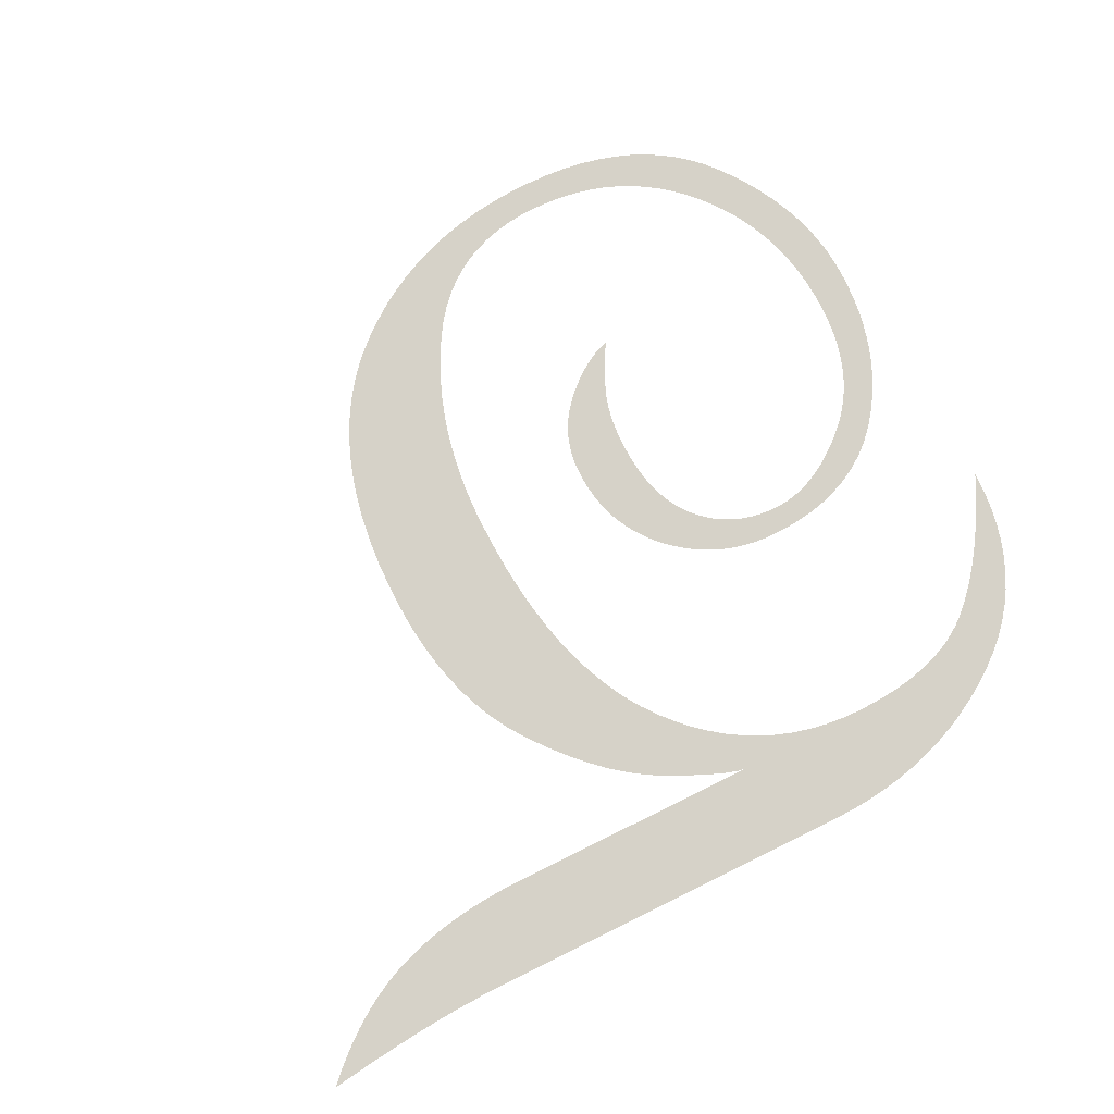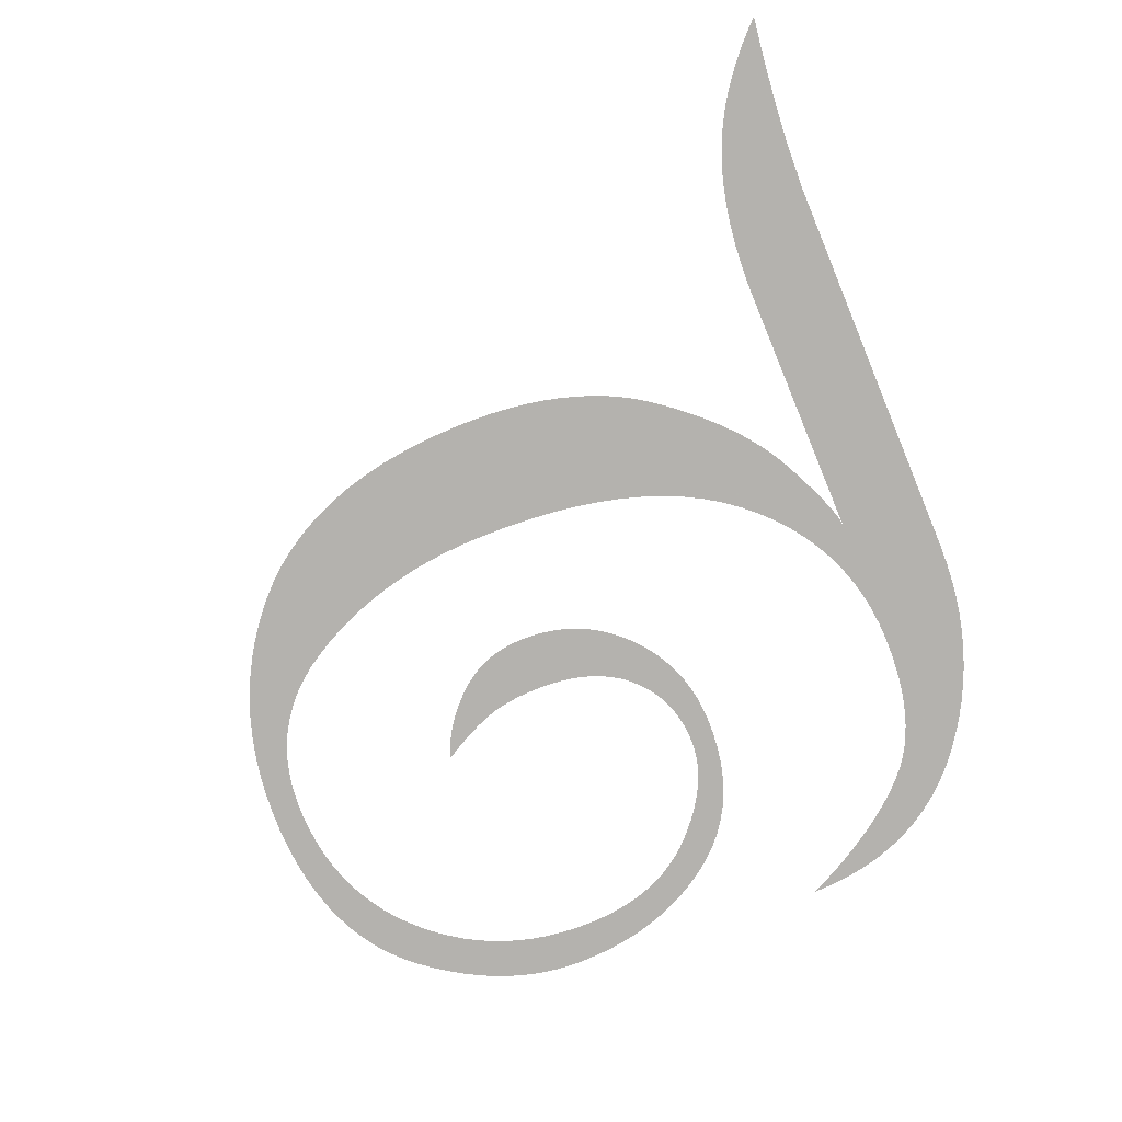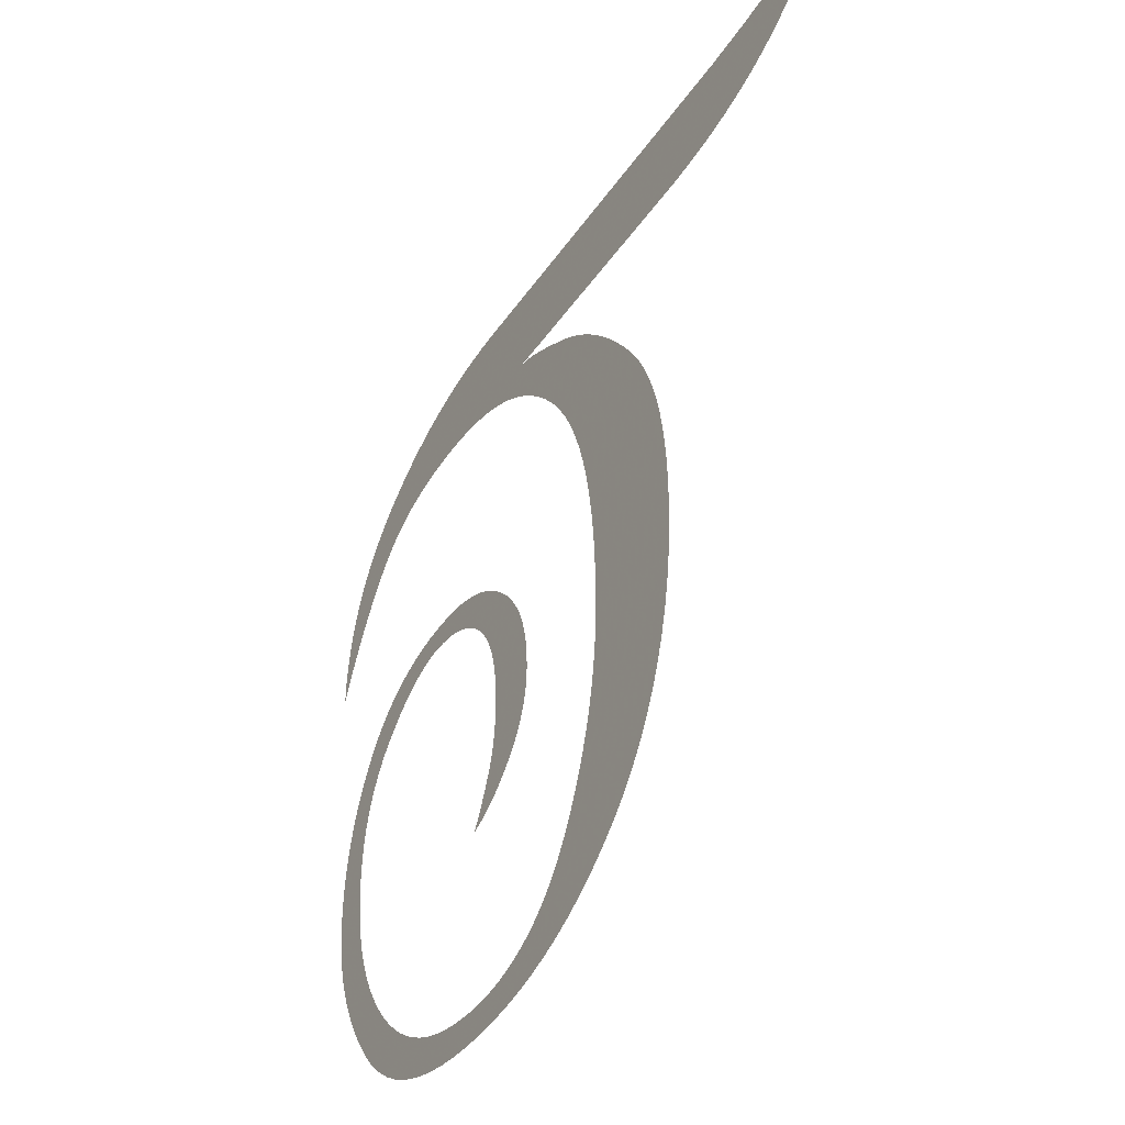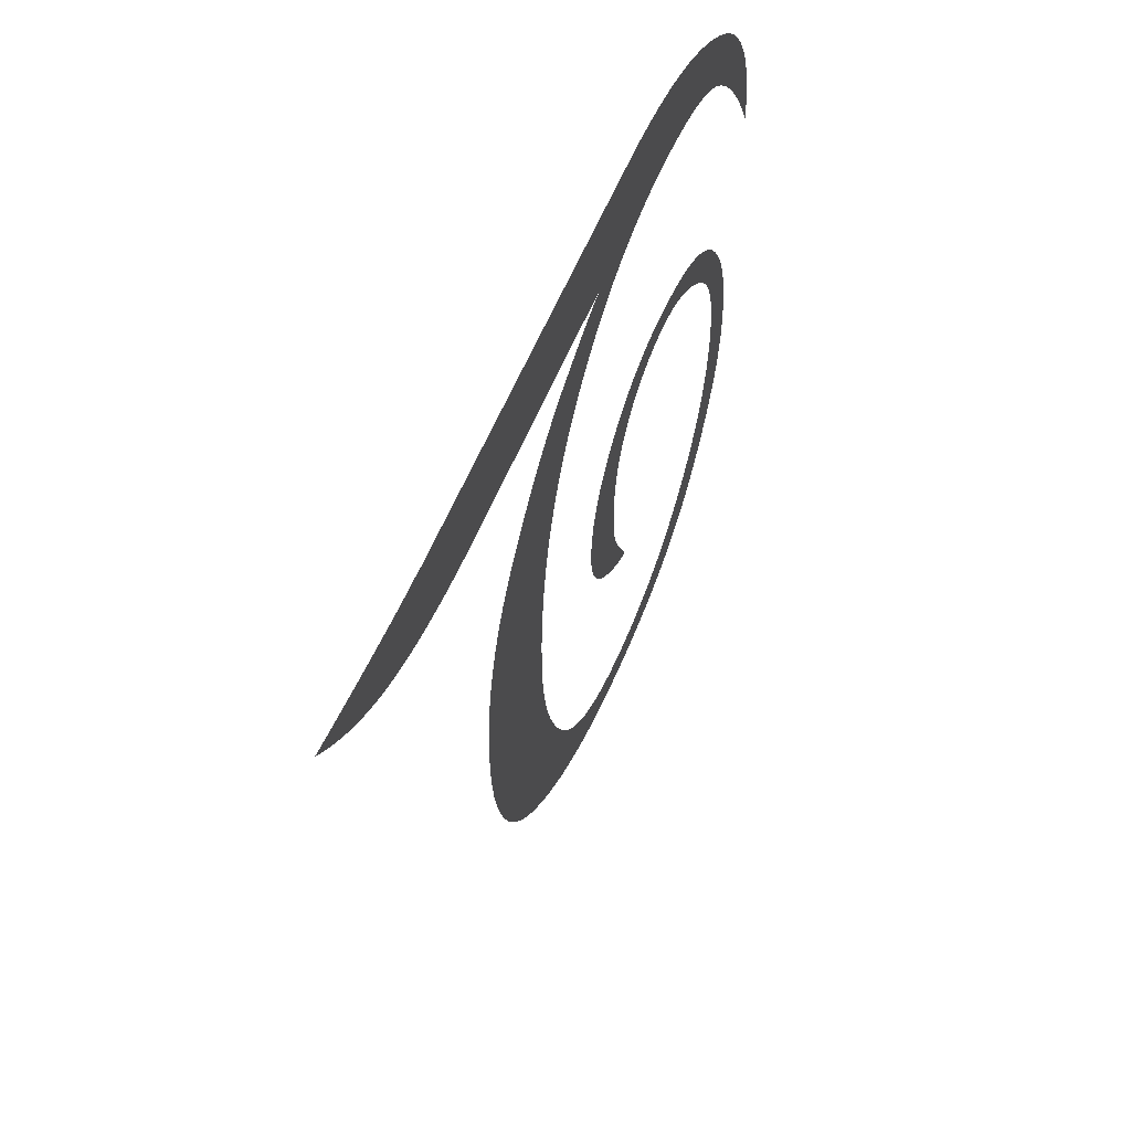
<metadata>
{"format":"obj","ext":"obj","renderer":"f3d","projection":"perspective","resolution":1024,"background":"white","views":[{"elev":77.8,"azim":153.8,"up":"+Z"},{"elev":-79.8,"azim":112.4,"up":"+Z"},{"elev":-37.4,"azim":60.3,"up":"+Y"},{"elev":56.4,"azim":111.7,"up":"+Y"}]}
</metadata>
<code>
o Text
v 0.8412 0.565 0
v 0.8326 0.5561 0
v 0.8239 0.5476 0
v 0.815 0.5396 0
v 0.8061 0.5321 0
v 0.7971 0.525 0
v 0.788 0.5184 0
v 0.7788 0.5122 0
v 0.7695 0.5065 0
v 0.7601 0.5012 0
v 0.7507 0.4964 0
v 0.7411 0.4921 0
v 0.7314 0.4882 0
v 0.7216 0.4847 0
v 0.7114 0.4815 0
v 0.7009 0.4786 0
v 0.6901 0.476 0
v 0.679 0.4737 0
v 0.6677 0.4717 0
v 0.656 0.47 0
v 0.644 0.4687 0
v 0.6317 0.4676 0
v 0.619 0.4668 0
v 0.6061 0.4664 0
v 0.5929 0.4662 0
v 0.3471 0.4662 0
v 0.3502 0.466 0
v 0.3539 0.4654 0
v 0.3581 0.4644 0
v 0.3629 0.4631 0
v 0.3683 0.4613 0
v 0.3743 0.4591 0
v 0.3808 0.4566 0
v 0.3879 0.4536 0
v 0.3955 0.4503 0
v 0.4037 0.4466 0
v 0.4125 0.4424 0
v 0.4219 0.4379 0
v 0.4315 0.4329 0
v 0.441 0.4273 0
v 0.4505 0.4211 0
v 0.4599 0.4143 0
v 0.4693 0.4069 0
v 0.4786 0.3989 0
v 0.4878 0.3903 0
v 0.497 0.3811 0
v 0.506 0.3713 0
v 0.5151 0.3609 0
v 0.524 0.3499 0
v 0.5329 0.3383 0
v 0.5414 0.326 0
v 0.5492 0.3131 0
v 0.5562 0.2995 0
v 0.5625 0.2852 0
v 0.568 0.2702 0
v 0.5728 0.2545 0
v 0.5769 0.2382 0
v 0.5802 0.2211 0
v 0.5828 0.2034 0
v 0.5847 0.185 0
v 0.5858 0.1659 0
v 0.5861 0.1461 0
v 0.5855 0.1195 0
v 0.5836 0.09403 0
v 0.5805 0.06968 0
v 0.5761 0.04645 0
v 0.5704 0.02435 0
v 0.5635 0.003378 0
v 0.5553 -0.01647 -0
v 0.5458 -0.03519 -0
v 0.5351 -0.05279 -0
v 0.5231 -0.06926 -0
v 0.5099 -0.0846 -0
v 0.4954 -0.09882 -0
v 0.4799 -0.1119 -0
v 0.4639 -0.1239 -0
v 0.4472 -0.1347 -0
v 0.43 -0.1443 -0
v 0.4121 -0.1529 -0
v 0.3937 -0.1603 -0
v 0.3746 -0.1665 -0
v 0.355 -0.1716 -0
v 0.3347 -0.1756 -0
v 0.3138 -0.1785 -0
v 0.2923 -0.1802 -0
v 0.2703 -0.1807 -0
v 0.25 -0.1802 -0
v 0.2306 -0.1786 -0
v 0.2121 -0.176 -0
v 0.1945 -0.1723 -0
v 0.1777 -0.1676 -0
v 0.1618 -0.1618 -0
v 0.1468 -0.155 -0
v 0.1327 -0.1471 -0
v 0.1194 -0.1382 -0
v 0.107 -0.1282 -0
v 0.09552 -0.1172 -0
v 0.08488 -0.1052 -0
v 0.0751 -0.0925 -0
v 0.06617 -0.07976 -0
v 0.05809 -0.06691 -0
v 0.05086 -0.05396 -0
v 0.04448 -0.04091 -0
v 0.03896 -0.02777 -0
v 0.03428 -0.01452 -0
v 0.03045 -0.001173 -0
v 0.02748 0.01227 0
v 0.02535 0.02582 0
v 0.02407 0.03946 0
v 0.02365 0.05321 0
v 0.02399 0.06807 0
v 0.025 0.08255 0
v 0.02668 0.09663 0
v 0.02905 0.1103 0
v 0.03208 0.1236 0
v 0.03579 0.1365 0
v 0.04017 0.149 0
v 0.04523 0.1611 0
v 0.05097 0.1729 0
v 0.05737 0.1842 0
v 0.06446 0.1951 0
v 0.07221 0.2057 0
v 0.08062 0.2156 0
v 0.08963 0.2246 0
v 0.09927 0.2328 0
v 0.1095 0.2401 0
v 0.1204 0.2466 0
v 0.1319 0.2522 0
v 0.144 0.257 0
v 0.1567 0.2608 0
v 0.17 0.2639 0
v 0.1839 0.266 0
v 0.1985 0.2673 0
v 0.2137 0.2677 0
v 0.2238 0.2675 0
v 0.2337 0.2666 0
v 0.2434 0.2652 0
v 0.2528 0.2632 0
v 0.2619 0.2606 0
v 0.2708 0.2575 0
v 0.2794 0.2538 0
v 0.2878 0.2495 0
v 0.296 0.2447 0
v 0.3038 0.2393 0
v 0.3115 0.2333 0
v 0.3188 0.2268 0
v 0.3258 0.2198 0
v 0.3321 0.2125 0
v 0.3379 0.2049 0
v 0.343 0.1971 0
v 0.3475 0.1889 0
v 0.3515 0.1804 0
v 0.3548 0.1717 0
v 0.3575 0.1626 0
v 0.3596 0.1532 0
v 0.3611 0.1435 0
v 0.362 0.1336 0
v 0.3623 0.1233 0
v 0.3621 0.1164 0
v 0.3616 0.1096 0
v 0.3606 0.1029 0
v 0.3592 0.09647 0
v 0.3575 0.09017 0
v 0.3554 0.08404 0
v 0.3528 0.07807 0
v 0.3499 0.07226 0
v 0.3467 0.06662 0
v 0.343 0.06114 0
v 0.3389 0.05582 0
v 0.3345 0.05068 0
v 0.3298 0.04575 0
v 0.3251 0.04113 0
v 0.3204 0.03679 0
v 0.3156 0.03275 0
v 0.3108 0.029 0
v 0.306 0.02555 0
v 0.3011 0.02239 0
v 0.2962 0.01952 0
v 0.2912 0.01695 0
v 0.2862 0.01466 0
v 0.2812 0.01268 0
v 0.2762 0.01098 0
v 0.2788 0.01545 0
v 0.2813 0.01987 0
v 0.2837 0.02423 0
v 0.286 0.02853 0
v 0.2882 0.03277 0
v 0.2903 0.03695 0
v 0.2923 0.04107 0
v 0.2942 0.04514 0
v 0.296 0.04915 0
v 0.2976 0.05309 0
v 0.2992 0.05698 0
v 0.3007 0.06081 0
v 0.302 0.06468 0
v 0.3033 0.06869 0
v 0.3044 0.07285 0
v 0.3054 0.07714 0
v 0.3062 0.08157 0
v 0.307 0.08615 0
v 0.3077 0.09086 0
v 0.3082 0.09572 0
v 0.3086 0.1007 0
v 0.3089 0.1059 0
v 0.3091 0.1111 0
v 0.3091 0.1166 0
v 0.3089 0.1268 0
v 0.3083 0.1366 0
v 0.3072 0.1459 0
v 0.3057 0.1549 0
v 0.3038 0.1634 0
v 0.3015 0.1716 0
v 0.2988 0.1793 0
v 0.2956 0.1866 0
v 0.292 0.1934 0
v 0.288 0.1999 0
v 0.2836 0.2059 0
v 0.2787 0.2116 0
v 0.2735 0.2168 0
v 0.2681 0.2215 0
v 0.2624 0.2258 0
v 0.2565 0.2296 0
v 0.2503 0.233 0
v 0.2439 0.236 0
v 0.2372 0.2384 0
v 0.2303 0.2405 0
v 0.2231 0.2421 0
v 0.2157 0.2432 0
v 0.2081 0.2439 0
v 0.2002 0.2441 0
v 0.1924 0.2438 0
v 0.1847 0.2428 0
v 0.1769 0.2413 0
v 0.1691 0.2391 0
v 0.1613 0.2362 0
v 0.1535 0.2328 0
v 0.1457 0.2287 0
v 0.1379 0.224 0
v 0.13 0.2187 0
v 0.1222 0.2127 0
v 0.1143 0.2061 0
v 0.1064 0.1989 0
v 0.09886 0.1911 0
v 0.09197 0.1829 0
v 0.08573 0.1742 0
v 0.08014 0.165 0
v 0.07522 0.1553 0
v 0.07095 0.1452 0
v 0.06733 0.1345 0
v 0.06438 0.1235 0
v 0.06208 0.1119 0
v 0.06044 0.09984 0
v 0.05945 0.08732 0
v 0.05912 0.07432 0
v 0.05954 0.05862 0
v 0.06081 0.04333 0
v 0.06292 0.02845 0
v 0.06588 0.01398 0
v 0.06968 -7.6e-05 -0
v 0.07432 -0.01372 -0
v 0.07981 -0.02696 -0
v 0.08615 -0.03979 -0
v 0.09333 -0.05221 -0
v 0.1014 -0.06421 -0
v 0.1102 -0.07581 -0
v 0.1199 -0.08699 -0
v 0.1303 -0.09752 -0
v 0.1412 -0.1071 -0
v 0.1525 -0.1158 -0
v 0.1643 -0.1236 -0
v 0.1766 -0.1305 -0
v 0.1894 -0.1364 -0
v 0.2027 -0.1414 -0
v 0.2164 -0.1456 -0
v 0.2306 -0.1488 -0
v 0.2453 -0.151 -0
v 0.2605 -0.1524 -0
v 0.2762 -0.1529 -0
v 0.2926 -0.1523 -0
v 0.3083 -0.1505 -0
v 0.3232 -0.1476 -0
v 0.3375 -0.1436 -0
v 0.351 -0.1384 -0
v 0.3638 -0.132 -0
v 0.3759 -0.1244 -0
v 0.3873 -0.1157 -0
v 0.398 -0.1058 -0
v 0.4079 -0.09481 -0
v 0.4172 -0.08261 -0
v 0.4257 -0.06926 -0
v 0.4335 -0.05515 -0
v 0.4406 -0.0407 -0
v 0.4471 -0.02592 -0
v 0.4529 -0.01079 -0
v 0.458 0.004675 0
v 0.4624 0.02048 0
v 0.4662 0.03663 0
v 0.4692 0.05312 0
v 0.4716 0.06994 0
v 0.4733 0.08711 0
v 0.4743 0.1046 0
v 0.4747 0.1225 0
v 0.4742 0.1504 0
v 0.4727 0.1772 0
v 0.4702 0.2028 0
v 0.4667 0.2272 0
v 0.4622 0.2504 0
v 0.4567 0.2724 0
v 0.4502 0.2932 0
v 0.4428 0.3128 0
v 0.4343 0.3312 0
v 0.4248 0.3484 0
v 0.4143 0.3644 0
v 0.4029 0.3792 0
v 0.3906 0.3928 0
v 0.3779 0.4053 0
v 0.3646 0.4165 0
v 0.3508 0.4266 0
v 0.3364 0.4355 0
v 0.3216 0.4432 0
v 0.3062 0.4497 0
v 0.2903 0.455 0
v 0.2738 0.4592 0
v 0.2568 0.4622 0
v 0.2393 0.4639 0
v 0.2213 0.4645 0
v 0.2065 0.4643 0
v 0.1924 0.4634 0
v 0.1789 0.462 0
v 0.1661 0.4601 0
v 0.1539 0.4576 0
v 0.1423 0.4546 0
v 0.1314 0.451 0
v 0.1211 0.4469 0
v 0.1114 0.4422 0
v 0.1023 0.437 0
v 0.09393 0.4312 0
v 0.08615 0.4248 0
v 0.07872 0.4179 0
v 0.07137 0.4104 0
v 0.06408 0.4023 0
v 0.05687 0.3936 0
v 0.04973 0.3843 0
v 0.04265 0.3744 0
v 0.03565 0.3639 0
v 0.02872 0.3528 0
v 0.02185 0.3411 0
v 0.01506 0.3288 0
v 0.00834 0.3159 0
v 0.001689 0.3024 0
v 0.00229 0.3214 0
v 0.004094 0.3398 0
v 0.0071 0.3574 0
v 0.01131 0.3743 0
v 0.01672 0.3905 0
v 0.02333 0.406 0
v 0.03115 0.4208 0
v 0.04016 0.4349 0
v 0.05038 0.4482 0
v 0.06181 0.4608 0
v 0.07443 0.4728 0
v 0.08826 0.484 0
v 0.1029 0.4943 0
v 0.1179 0.5038 0
v 0.1334 0.5124 0
v 0.1493 0.5201 0
v 0.1656 0.5269 0
v 0.1823 0.5327 0
v 0.1995 0.5377 0
v 0.217 0.5418 0
v 0.235 0.5449 0
v 0.2534 0.5472 0
v 0.2722 0.5485 0
v 0.2914 0.549 0
v 0.3758 0.549 0
v 0.4426 0.549 0
v 0.4958 0.549 0
v 0.538 0.549 0
v 0.5709 0.549 0
v 0.5971 0.549 0
v 0.6166 0.549 0
v 0.6326 0.549 0
v 0.6453 0.549 0
v 0.6546 0.549 0
v 0.6566 0.549 0
v 0.6586 0.549 0
v 0.6606 0.549 0
v 0.6624 0.549 0
v 0.6642 0.549 0
v 0.666 0.549 0
v 0.6676 0.549 0
v 0.6692 0.549 0
v 0.6707 0.549 0
v 0.6722 0.549 0
v 0.6735 0.549 0
v 0.6748 0.549 0
v 0.6761 0.549 0
v 0.6772 0.549 0
v 0.6784 0.549 0
v 0.6794 0.5491 0
v 0.6804 0.5491 0
v 0.6814 0.5492 0
v 0.6823 0.5493 0
v 0.6831 0.5494 0
v 0.6839 0.5495 0
v 0.6846 0.5496 0
v 0.6852 0.5497 0
v 0.6858 0.5498 0
v 0.6902 0.5499 0
v 0.6948 0.55 0
v 0.6998 0.5501 0
v 0.705 0.5503 0
v 0.7105 0.5506 0
v 0.7163 0.551 0
v 0.7224 0.5514 0
v 0.7288 0.5519 0
v 0.7355 0.5524 0
v 0.7424 0.5531 0
v 0.7497 0.5537 0
v 0.7572 0.5545 0
v 0.7648 0.5553 0
v 0.7723 0.5561 0
v 0.7797 0.5569 0
v 0.787 0.5577 0
v 0.7941 0.5586 0
v 0.8012 0.5594 0
v 0.8082 0.5603 0
v 0.815 0.5612 0
v 0.8217 0.5622 0
v 0.8283 0.5631 0
v 0.8348 0.5641 0
f 2 1 431
f 430 2 431
f 429 2 430
f 428 2 429
f 427 2 428
f 426 2 427
f 425 2 426
f 424 2 425
f 423 2 424
f 422 2 423
f 422 3 2
f 421 3 422
f 420 3 421
f 419 3 420
f 418 3 419
f 417 3 418
f 416 3 417
f 415 3 416
f 414 3 415
f 413 3 414
f 412 3 413
f 411 3 412
f 410 3 411
f 409 3 410
f 408 3 409
f 407 3 408
f 406 3 407
f 405 3 406
f 404 3 405
f 403 3 404
f 402 3 403
f 401 3 402
f 400 3 401
f 399 3 400
f 398 3 399
f 397 3 398
f 396 3 397
f 373 375 374
f 373 376 375
f 373 377 376
f 373 378 377
f 373 379 378
f 373 380 379
f 373 381 380
f 373 382 381
f 373 383 382
f 373 384 383
f 373 385 384
f 373 386 385
f 373 387 386
f 373 388 387
f 373 389 388
f 373 390 389
f 373 391 390
f 373 392 391
f 373 393 392
f 373 394 393
f 373 395 394
f 373 396 395
f 373 3 396
f 372 3 373
f 372 4 3
f 371 4 372
f 370 4 371
f 369 4 370
f 369 5 4
f 368 5 369
f 367 5 368
f 367 6 5
f 366 6 367
f 366 7 6
f 365 7 366
f 365 8 7
f 364 8 365
f 364 9 8
f 364 10 9
f 363 10 364
f 363 11 10
f 363 12 11
f 362 12 363
f 362 13 12
f 362 14 13
f 362 15 14
f 361 15 362
f 361 16 15
f 361 17 16
f 361 18 17
f 361 19 18
f 360 327 361
f 327 326 361
f 326 26 361
f 26 19 361
f 26 20 19
f 26 21 20
f 26 22 21
f 26 23 22
f 26 24 23
f 26 25 24
f 326 27 26
f 326 28 27
f 326 29 28
f 325 29 326
f 325 30 29
f 360 328 327
f 324 30 325
f 360 329 328
f 324 31 30
f 323 31 324
f 360 330 329
f 323 32 31
f 359 330 360
f 359 331 330
f 322 32 323
f 322 33 32
f 359 332 331
f 322 34 33
f 321 34 322
f 359 333 332
f 321 35 34
f 359 334 333
f 321 36 35
f 320 36 321
f 358 334 359
f 358 335 334
f 320 37 36
f 319 37 320
f 319 38 37
f 358 336 335
f 319 39 38
f 358 337 336
f 318 39 319
f 357 337 358
f 318 40 39
f 357 338 337
f 318 41 40
f 317 41 318
f 357 339 338
f 317 42 41
f 356 339 357
f 356 340 339
f 316 42 317
f 316 43 42
f 356 341 340
f 316 44 43
f 355 341 356
f 315 44 316
f 355 342 341
f 315 45 44
f 355 343 342
f 314 45 315
f 354 343 355
f 314 46 45
f 354 344 343
f 314 47 46
f 313 47 314
f 354 345 344
f 353 345 354
f 313 48 47
f 312 48 313
f 353 346 345
f 312 49 48
f 352 346 353
f 352 347 346
f 312 50 49
f 311 50 312
f 352 348 347
f 351 348 352
f 311 51 50
f 310 51 311
f 351 349 348
f 310 52 51
f 350 349 351
f 310 53 52
f 309 53 310
f 309 54 53
f 308 54 309
f 308 55 54
f 307 55 308
f 307 56 55
f 133 135 134
f 133 136 135
f 132 136 133
f 132 137 136
f 131 137 132
f 131 138 137
f 130 138 131
f 130 139 138
f 129 139 130
f 129 140 139
f 129 141 140
f 128 141 129
f 307 57 56
f 128 142 141
f 127 142 128
f 306 57 307
f 127 143 142
f 126 231 127
f 231 230 127
f 230 143 127
f 230 229 143
f 229 144 143
f 228 144 229
f 126 232 231
f 227 144 228
f 126 233 232
f 226 144 227
f 126 234 233
f 225 144 226
f 125 234 126
f 225 145 144
f 125 235 234
f 224 145 225
f 306 58 57
f 125 236 235
f 223 145 224
f 223 146 145
f 222 146 223
f 124 236 125
f 124 237 236
f 221 146 222
f 124 238 237
f 305 58 306
f 221 147 146
f 220 147 221
f 123 238 124
f 123 239 238
f 219 147 220
f 305 59 58
f 219 148 147
f 123 240 239
f 218 148 219
f 122 240 123
f 122 241 240
f 218 149 148
f 217 149 218
f 122 242 241
f 216 149 217
f 121 242 122
f 216 150 149
f 305 60 59
f 304 60 305
f 215 150 216
f 121 243 242
f 215 151 150
f 120 243 121
f 214 151 215
f 120 244 243
f 214 152 151
f 213 152 214
f 304 61 60
f 119 244 120
f 119 245 244
f 213 153 152
f 212 153 213
f 303 61 304
f 119 246 245
f 118 246 119
f 212 154 153
f 211 154 212
f 303 62 61
f 118 247 246
f 210 154 211
f 210 155 154
f 117 247 118
f 117 248 247
f 209 155 210
f 209 156 155
f 302 62 303
f 116 248 117
f 302 63 62
f 208 156 209
f 116 249 248
f 208 157 156
f 207 157 208
f 115 249 116
f 115 250 249
f 207 158 157
f 206 158 207
f 114 250 115
f 114 251 250
f 206 159 158
f 301 63 302
f 301 64 63
f 205 159 206
f 205 160 159
f 114 252 251
f 204 160 205
f 113 252 114
f 204 161 160
f 203 161 204
f 300 64 301
f 203 162 161
f 202 162 203
f 113 253 252
f 112 253 113
f 202 163 162
f 201 163 202
f 300 65 64
f 200 163 201
f 200 164 163
f 112 254 253
f 299 65 300
f 199 164 200
f 199 165 164
f 111 254 112
f 198 165 199
f 198 166 165
f 197 166 198
f 111 255 254
f 196 166 197
f 196 167 166
f 298 65 299
f 298 66 65
f 195 167 196
f 110 255 111
f 195 168 167
f 194 168 195
f 194 169 168
f 193 169 194
f 110 256 255
f 192 169 193
f 192 170 169
f 109 256 110
f 297 66 298
f 191 170 192
f 191 171 170
f 190 171 191
f 297 67 66
f 190 172 171
f 189 172 190
f 109 257 256
f 189 173 172
f 188 173 189
f 108 257 109
f 187 173 188
f 187 174 173
f 296 67 297
f 186 174 187
f 186 175 174
f 186 176 175
f 185 176 186
f 108 258 257
f 107 258 108
f 185 177 176
f 296 68 67
f 184 177 185
f 184 178 177
f 295 68 296
f 183 178 184
f 183 179 178
f 183 180 179
f 182 180 183
f 182 181 180
f 107 259 258
f 106 259 107
f 294 68 295
f 294 69 68
f 106 260 259
f 105 260 106
f 293 69 294
f 105 261 260
f 104 261 105
f 293 70 69
f 292 70 293
f 104 262 261
f 103 262 104
f 292 71 70
f 103 263 262
f 291 71 292
f 102 263 103
f 102 264 263
f 291 72 71
f 101 264 102
f 290 72 291
f 101 265 264
f 100 265 101
f 290 73 72
f 289 73 290
f 100 266 265
f 99 266 100
f 288 73 289
f 288 74 73
f 99 267 266
f 98 267 99
f 287 74 288
f 98 268 267
f 287 75 74
f 97 268 98
f 286 75 287
f 97 269 268
f 286 76 75
f 285 76 286
f 97 270 269
f 96 270 97
f 96 271 270
f 285 77 76
f 284 77 285
f 95 271 96
f 95 272 271
f 283 77 284
f 283 78 77
f 95 273 272
f 94 273 95
f 282 78 283
f 94 274 273
f 281 78 282
f 281 79 78
f 94 275 274
f 93 275 94
f 280 79 281
f 93 276 275
f 279 79 280
f 93 277 276
f 278 79 279
f 93 278 277
f 278 80 79
f 93 80 278
f 92 80 93
f 92 81 80
f 91 81 92
f 91 82 81
f 90 82 91
f 90 83 82
f 89 83 90
f 89 84 83
f 88 84 89
f 88 85 84
f 87 85 88
f 87 86 85

</code>
